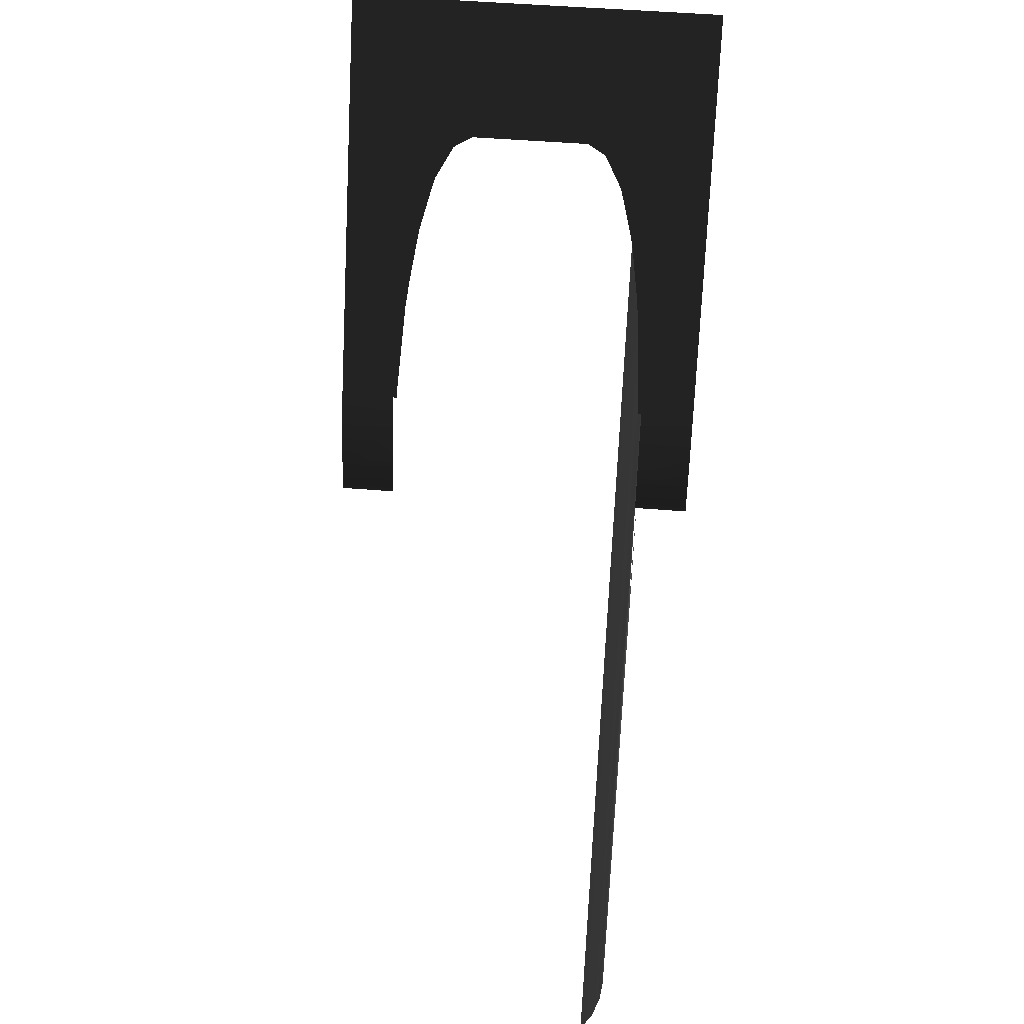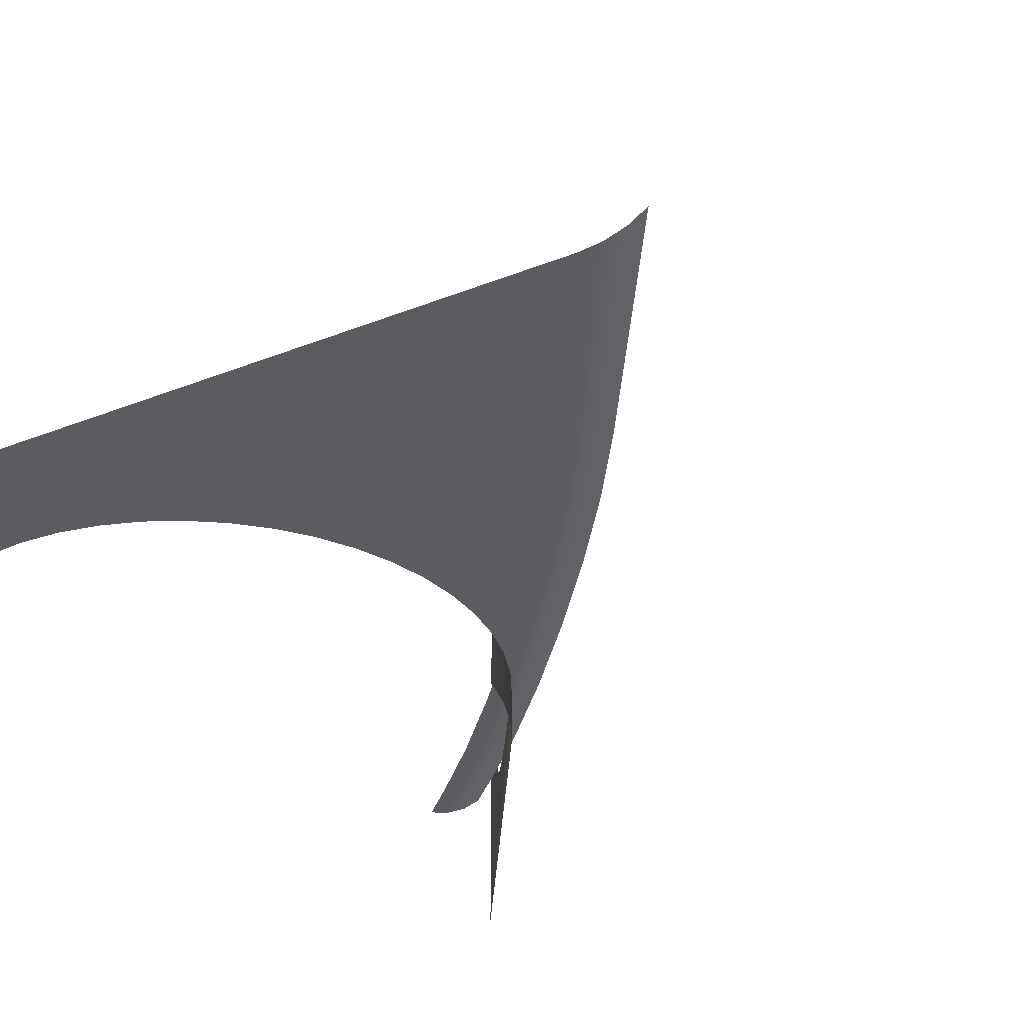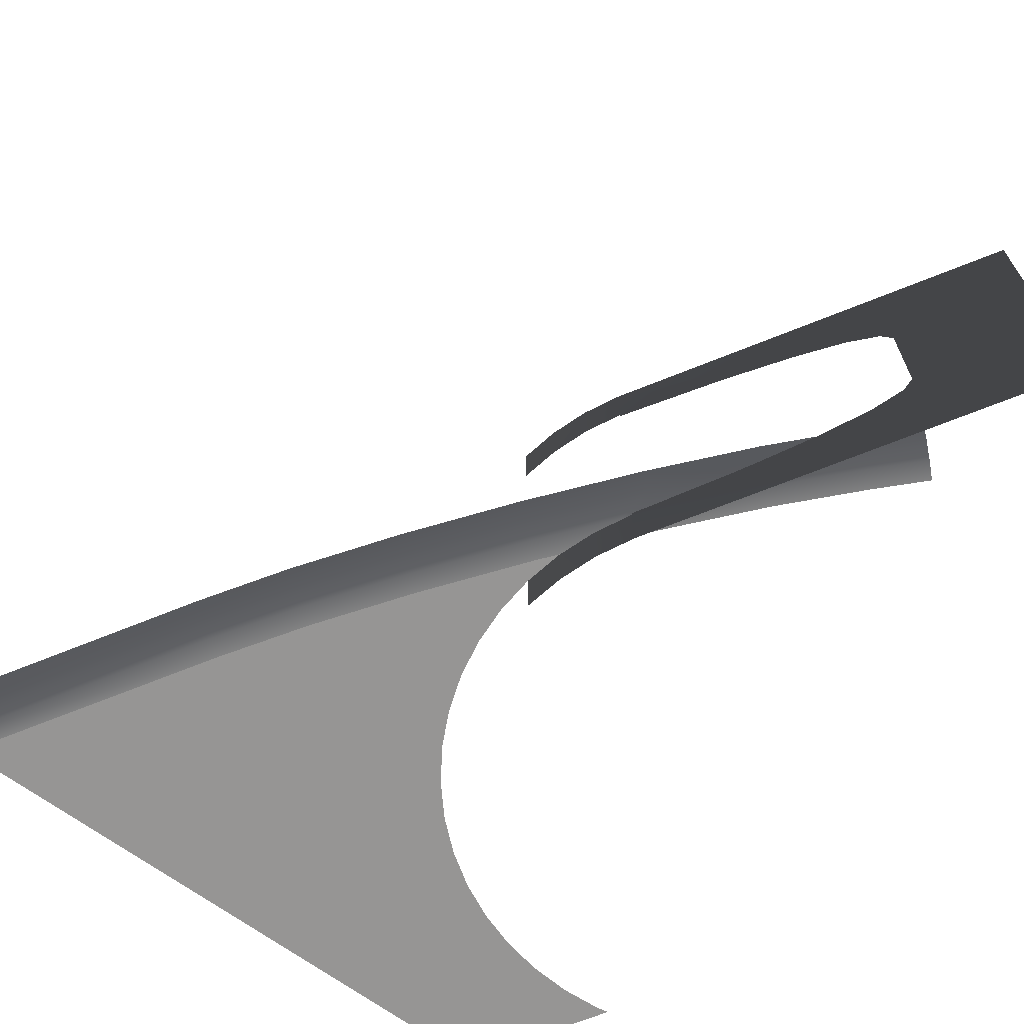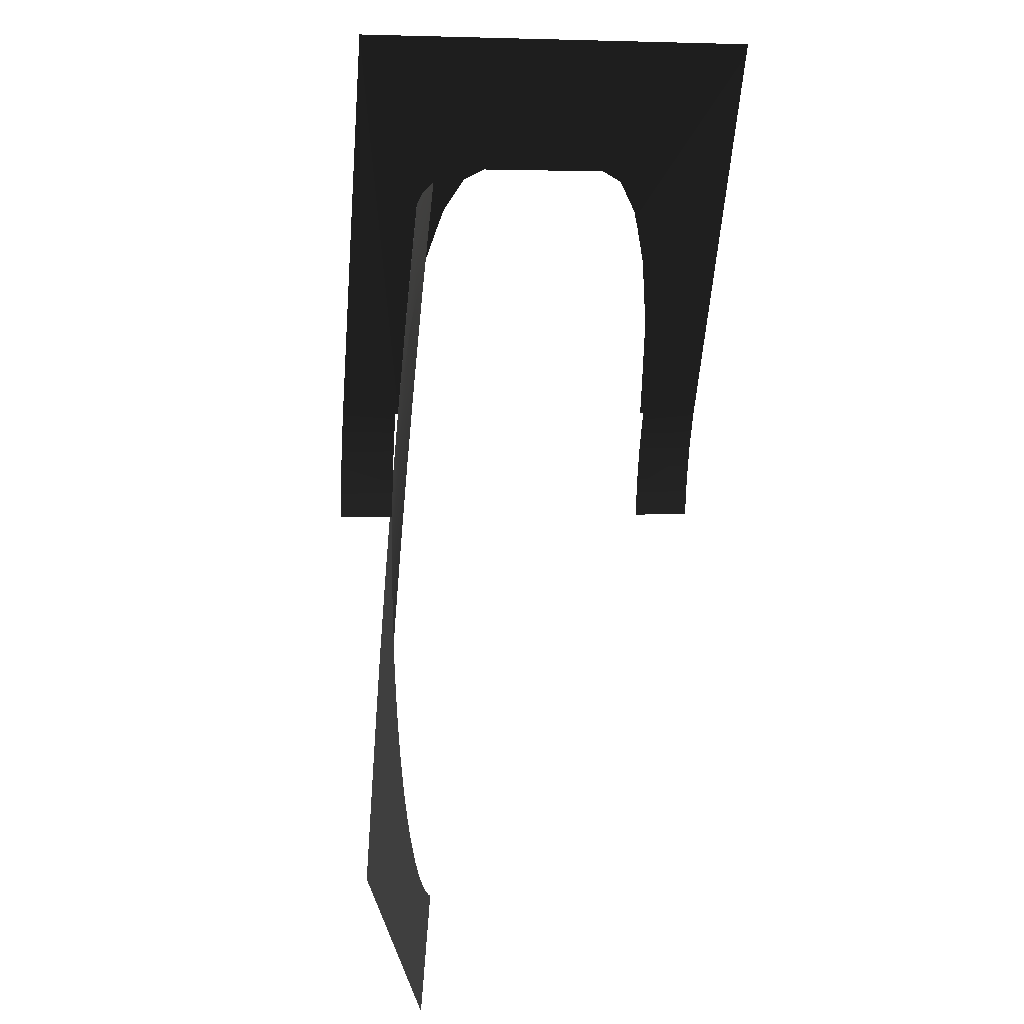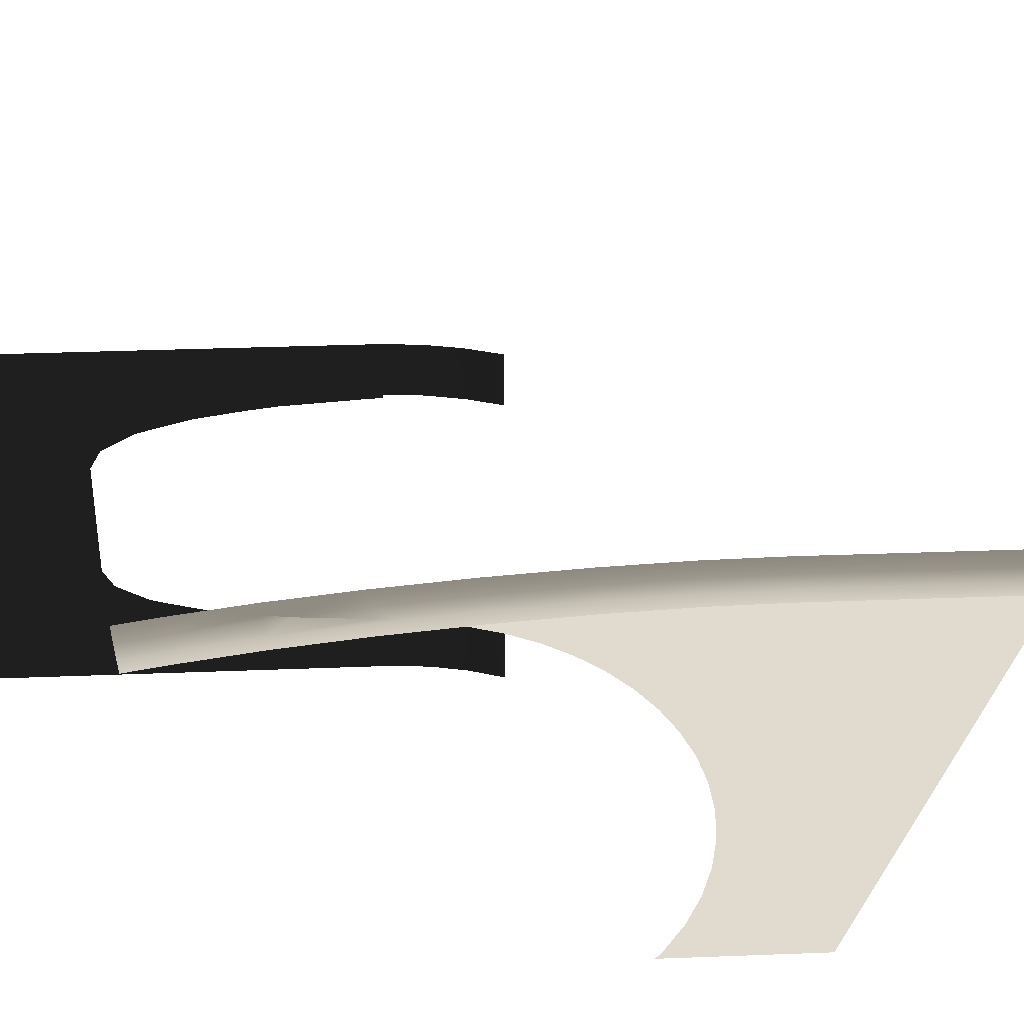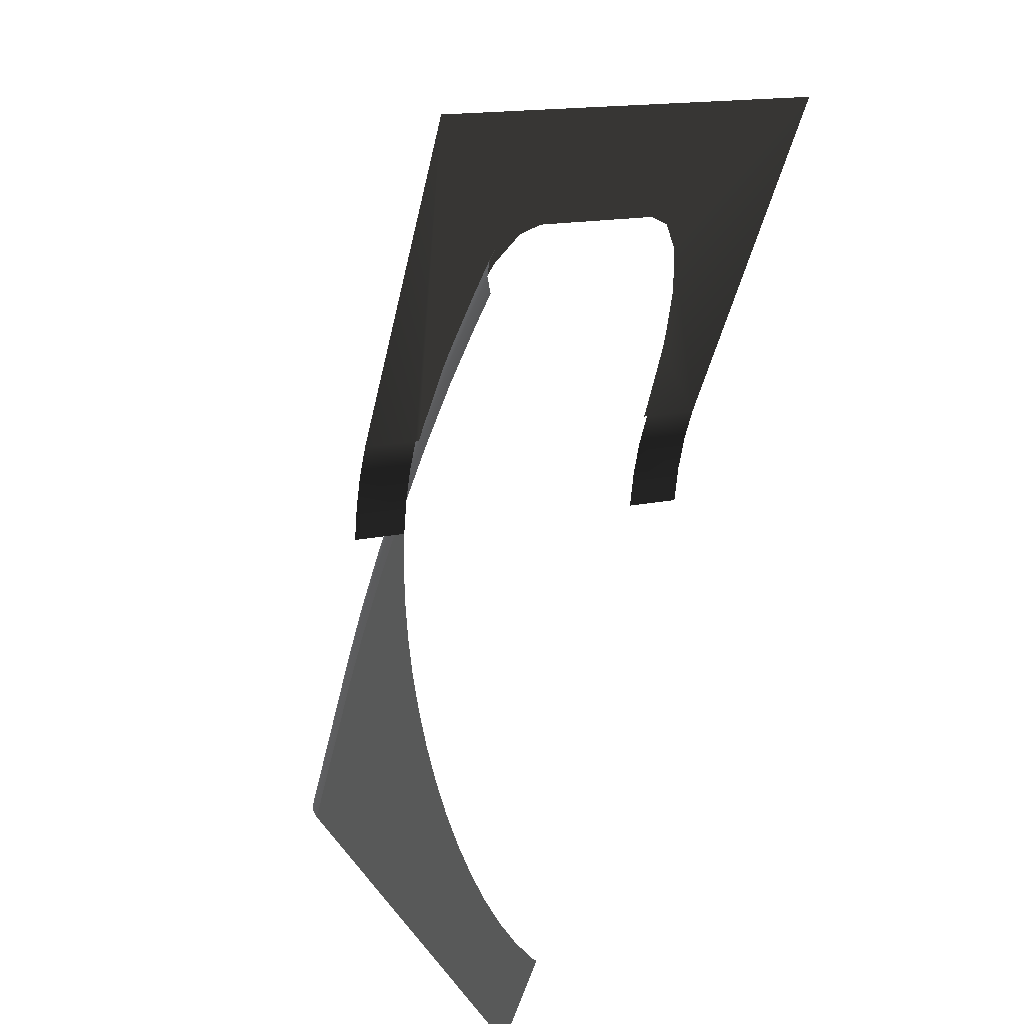
<metadata>
{"format":"obj","ext":"obj","renderer":"f3d","projection":"perspective","resolution":1024,"background":"white","views":[{"elev":49.3,"azim":-84.8,"up":"+Z"},{"elev":-33.7,"azim":-151.8,"up":"+Y"},{"elev":-67.6,"azim":-36.4,"up":"+Y"},{"elev":2.9,"azim":81.2,"up":"+Z"},{"elev":33.5,"azim":118.4,"up":"+Y"},{"elev":16.6,"azim":66.6,"up":"+Z"}]}
</metadata>
<code>
o #ID191
v -0.1183 -0.0207 0.2977
v -0.1104 -0.02107 0.3017
v -0.1162 -0.02107 0.2957
v -0.1124 -0.0207 0.3037
v -0.1124 -0.0207 0.3037
v -0.1183 -0.0207 0.2977
v -0.1104 -0.02107 0.3017
v -0.1162 -0.02107 0.2957
v -0.1202 -0.01961 0.2995
v -0.1143 -0.01961 0.3055
v -0.1143 -0.01961 0.3055
v -0.1202 -0.01961 0.2995
v -0.1277 -0.0207 0.2876
v -0.1256 -0.02107 0.2857
v -0.1277 -0.0207 0.2876
v -0.1256 -0.02107 0.2857
v -0.1218 -0.01787 0.3011
v -0.1159 -0.01787 0.3071
v -0.1159 -0.01787 0.3071
v -0.1218 -0.01787 0.3011
v -0.1296 -0.01961 0.2893
v -0.1296 -0.01961 0.2893
v -0.1381 -0.0207 0.2754
v -0.1359 -0.02107 0.2736
v -0.1381 -0.0207 0.2754
v -0.1359 -0.02107 0.2736
v -0.1301 -0.01909 0.2898
v -0.126 -0.01787 0.2966
v -0.126 -0.01787 0.2966
v -0.1301 -0.01909 0.2898
v -0.1387 -0.02041 0.2759
v -0.1323 -0.01961 0.2862
v -0.1323 -0.01961 0.2862
v -0.1387 -0.02041 0.2759
v -0.1489 -0.0207 0.2619
v -0.1445 -0.02107 0.2629
v -0.1467 -0.02107 0.2602
v -0.1408 -0.0207 0.272
v -0.1408 -0.0207 0.272
v -0.1445 -0.02107 0.2629
v -0.1489 -0.0207 0.2619
v -0.1467 -0.02107 0.2602
v -0.126 -0.01787 0.2966
v -0.1301 -0.01909 0.2898
v -0.1313 -0.01787 0.2909
v -0.1313 -0.01787 0.2909
v -0.1301 -0.01909 0.2898
v -0.126 -0.01787 0.2966
v -0.1075 0.02674 0.3267
v -0.1216 0.01308 0.3038
v -0.1401 0.02674 0.2735
v -0.119 0.01044 0.3079
v -0.1182 0.007614 0.3094
v -0.1075 -0.02927 0.3267
v -0.1227 0.01371 0.3019
v -0.126 0.01534 0.2966
v -0.1301 0.01656 0.2898
v -0.1323 0.01708 0.2862
v -0.1401 0.01854 0.2735
v -0.1387 0.01788 0.2759
v -0.1401 0.01802 0.2735
v -0.1182 -0.01014 0.3094
v -0.119 -0.01297 0.3079
v -0.1216 -0.01561 0.3038
v -0.1227 -0.01624 0.3019
v -0.126 -0.01787 0.2966
v -0.1301 -0.01909 0.2898
v -0.1323 -0.01961 0.2862
v -0.1387 -0.02041 0.2759
v -0.1401 -0.02056 0.2735
v -0.1401 -0.02107 0.2735
v -0.1401 -0.02927 0.2735
v -0.1401 -0.02927 0.2735
v -0.1075 -0.02927 0.3267
v -0.1401 -0.02107 0.2735
v -0.1401 -0.02056 0.2735
v -0.1387 -0.02041 0.2759
v -0.1323 -0.01961 0.2862
v -0.1301 -0.01909 0.2898
v -0.126 -0.01787 0.2966
v -0.1227 -0.01624 0.3019
v -0.1216 -0.01561 0.3038
v -0.119 -0.01297 0.3079
v -0.1182 -0.01014 0.3094
v -0.1182 0.007614 0.3094
v -0.1401 0.01802 0.2735
v -0.1387 0.01788 0.2759
v -0.1401 0.01854 0.2735
v -0.1323 0.01708 0.2862
v -0.1401 0.02674 0.2735
v -0.1301 0.01656 0.2898
v -0.126 0.01534 0.2966
v -0.1227 0.01371 0.3019
v -0.1216 0.01308 0.3038
v -0.1075 0.02674 0.3267
v -0.119 0.01044 0.3079
v -0.151 -0.01961 0.2636
v -0.1401 -0.01961 0.2771
v -0.1401 -0.01961 0.2771
v -0.151 -0.01961 0.2636
v -0.1323 -0.01961 0.2862
v -0.1323 -0.01961 0.2862
v -0.1737 -0.02107 0.2219
v -0.106 -0.02107 0.1882
v -0.1942 -0.02107 0.1882
v -0.1132 -0.02107 0.2084
v -0.1075 -0.02107 0.2072
v -0.1017 -0.02107 0.2069
v -0.1187 -0.02107 0.2102
v -0.1239 -0.02107 0.2128
v -0.1287 -0.02107 0.216
v -0.1331 -0.02107 0.2199
v -0.1369 -0.02107 0.2242
v -0.1663 -0.02107 0.2334
v -0.1401 -0.02107 0.2291
v -0.1427 -0.02107 0.2343
v -0.1571 -0.02107 0.2465
v -0.1446 -0.02107 0.2398
v -0.1457 -0.02107 0.2455
v -0.1461 -0.02107 0.2513
v -0.1467 -0.02107 0.2602
v -0.1457 -0.02107 0.2571
v -0.1446 -0.02107 0.2628
v -0.1445 -0.02107 0.2629
v -0.09588 -0.02107 0.2072
v -0.09419 -0.02107 0.2076
v -0.1017 -0.02107 0.2069
v -0.106 -0.02107 0.1882
v -0.09588 -0.02107 0.2072
v -0.09419 -0.02107 0.2076
v -0.1445 -0.02107 0.2629
v -0.1467 -0.02107 0.2602
v -0.1446 -0.02107 0.2628
v -0.1457 -0.02107 0.2571
v -0.1461 -0.02107 0.2513
v -0.1571 -0.02107 0.2465
v -0.1457 -0.02107 0.2455
v -0.1446 -0.02107 0.2398
v -0.1427 -0.02107 0.2343
v -0.1663 -0.02107 0.2334
v -0.1401 -0.02107 0.2291
v -0.1369 -0.02107 0.2242
v -0.1737 -0.02107 0.2219
v -0.1331 -0.02107 0.2199
v -0.1287 -0.02107 0.216
v -0.1239 -0.02107 0.2128
v -0.1187 -0.02107 0.2102
v -0.1132 -0.02107 0.2084
v -0.1075 -0.02107 0.2072
v -0.1942 -0.02107 0.1882
v -0.1593 -0.0207 0.2481
v -0.1571 -0.02107 0.2465
v -0.1593 -0.0207 0.2481
v -0.1571 -0.02107 0.2465
v -0.1419 -0.01787 0.2785
v -0.1419 -0.01787 0.2785
v -0.1427 0.02674 0.2683
v -0.1427 0.01854 0.2683
v -0.1427 0.01854 0.2683
v -0.1427 0.02674 0.2683
v -0.1427 -0.02107 0.2683
v -0.1427 -0.02927 0.2683
v -0.1427 -0.02927 0.2683
v -0.1427 -0.02107 0.2683
v -0.1528 -0.01787 0.2649
v -0.1528 -0.01787 0.2649
v -0.1615 -0.01961 0.2497
v -0.1615 -0.01961 0.2497
v -0.1975 -0.0207 0.1882
v -0.1737 -0.02107 0.2219
v -0.1942 -0.02107 0.1882
v -0.1761 -0.0207 0.2234
v -0.1761 -0.0207 0.2234
v -0.1975 -0.0207 0.1882
v -0.1737 -0.02107 0.2219
v -0.1942 -0.02107 0.1882
v -0.1663 -0.02107 0.2334
v -0.1686 -0.0207 0.235
v -0.1686 -0.0207 0.235
v -0.1663 -0.02107 0.2334
v -0.1445 -0.02107 0.2629
v -0.1446 -0.02927 0.2628
v -0.1446 -0.02107 0.2628
v -0.1445 -0.02107 0.2629
v -0.1446 -0.02107 0.2628
v -0.1446 -0.02927 0.2628
v -0.1457 -0.02107 0.2571
v -0.1457 -0.02927 0.2571
v -0.1457 -0.02927 0.2571
v -0.1457 -0.02107 0.2571
v -0.1446 0.02674 0.2628
v -0.1445 0.01854 0.2629
v -0.1446 0.01854 0.2628
v -0.1445 0.01854 0.2629
v -0.1446 0.02674 0.2628
v -0.1446 0.01854 0.2628
v -0.1633 -0.01787 0.251
v -0.1633 -0.01787 0.251
v -0.1708 -0.01961 0.2365
v -0.1708 -0.01961 0.2365
v -0.1783 -0.01961 0.2248
v -0.2006 -0.01961 0.1882
v -0.1783 -0.01961 0.2248
v -0.2006 -0.01961 0.1882
v -0.1457 0.01854 0.2571
v -0.1457 0.02674 0.2571
v -0.1457 0.01854 0.2571
v -0.1457 0.02674 0.2571
v -0.1727 -0.01787 0.2378
v -0.1727 -0.01787 0.2378
v -0.2033 -0.01787 0.1882
v -0.1802 -0.01787 0.226
v -0.1802 -0.01787 0.226
v -0.2033 -0.01787 0.1882
f 1 2 3
f 2 1 4
f 5 6 7
f 8 7 6
f 9 4 1
f 4 9 10
f 11 12 5
f 6 5 12
f 13 3 14
f 3 13 1
f 6 15 8
f 16 8 15
f 17 10 9
f 10 17 18
f 19 20 11
f 12 11 20
f 21 1 13
f 1 21 9
f 12 22 6
f 15 6 22
f 23 14 24
f 14 23 13
f 15 25 16
f 26 16 25
f 27 9 21
f 9 27 28
f 9 28 17
f 20 29 12
f 29 30 12
f 22 12 30
f 31 13 23
f 13 31 32
f 13 32 21
f 22 33 15
f 33 34 15
f 25 15 34
f 35 36 37
f 36 35 38
f 36 38 24
f 24 38 23
f 25 39 26
f 26 39 40
f 39 41 40
f 42 40 41
f 27 21 32
f 33 22 30
f 43 44 45
f 46 47 48
f 49 50 51
f 50 49 52
f 52 49 53
f 53 49 54
f 51 50 55
f 51 55 56
f 51 56 57
f 51 57 58
f 51 58 59
f 59 58 60
f 59 60 61
f 53 54 62
f 62 54 63
f 63 54 64
f 64 54 65
f 65 54 66
f 66 54 67
f 67 54 68
f 68 54 69
f 69 54 70
f 70 54 71
f 71 54 72
f 73 74 75
f 75 74 76
f 76 74 77
f 77 74 78
f 78 74 79
f 79 74 80
f 80 74 81
f 81 74 82
f 82 74 83
f 83 74 84
f 84 74 85
f 86 87 88
f 87 89 88
f 88 89 90
f 89 91 90
f 91 92 90
f 92 93 90
f 93 94 90
f 74 95 85
f 85 95 96
f 96 95 94
f 90 94 95
f 97 38 35
f 38 97 98
f 38 98 31
f 38 31 23
f 25 34 39
f 34 99 39
f 99 100 39
f 41 39 100
f 101 31 98
f 99 34 102
f 103 104 105
f 104 103 106
f 104 106 107
f 104 107 108
f 106 103 109
f 109 103 110
f 110 103 111
f 111 103 112
f 112 103 113
f 113 103 114
f 113 114 115
f 115 114 116
f 116 114 117
f 116 117 118
f 118 117 119
f 119 117 120
f 120 117 121
f 120 121 122
f 122 121 123
f 123 121 124
f 104 125 126
f 125 104 108
f 127 128 129
f 130 129 128
f 131 132 133
f 133 132 134
f 134 132 135
f 132 136 135
f 135 136 137
f 137 136 138
f 138 136 139
f 136 140 139
f 139 140 141
f 141 140 142
f 140 143 142
f 142 143 144
f 144 143 145
f 145 143 146
f 146 143 147
f 147 143 148
f 127 149 128
f 149 148 128
f 148 143 128
f 150 128 143
f 151 37 152
f 37 151 35
f 41 153 42
f 154 42 153
f 155 101 98
f 101 155 45
f 101 45 44
f 47 46 102
f 46 156 102
f 99 102 156
f 59 157 51
f 157 59 158
f 159 88 160
f 90 160 88
f 72 161 71
f 161 72 162
f 163 73 164
f 75 164 73
f 165 98 97
f 98 165 155
f 156 166 99
f 100 99 166
f 167 35 151
f 35 167 97
f 100 168 41
f 153 41 168
f 169 170 171
f 170 169 172
f 173 174 175
f 176 175 174
f 172 177 170
f 177 172 178
f 179 173 180
f 175 180 173
f 178 152 177
f 152 178 151
f 153 179 154
f 180 154 179
f 162 181 161
f 181 162 182
f 182 183 181
f 184 185 186
f 186 163 184
f 164 184 163
f 182 187 183
f 187 182 188
f 189 186 190
f 185 190 186
f 158 191 157
f 191 158 192
f 193 191 192
f 194 195 196
f 194 159 195
f 160 195 159
f 197 97 167
f 97 197 165
f 166 198 100
f 168 100 198
f 199 151 178
f 151 199 167
f 168 200 153
f 179 153 200
f 201 169 202
f 169 201 172
f 173 203 174
f 204 174 203
f 201 178 172
f 178 201 199
f 200 203 179
f 173 179 203
f 191 205 206
f 205 191 193
f 196 195 207
f 208 207 195
f 209 167 199
f 167 209 197
f 198 210 168
f 200 168 210
f 211 201 202
f 201 211 212
f 213 214 203
f 204 203 214
f 212 199 201
f 199 212 209
f 210 213 200
f 203 200 213

</code>
